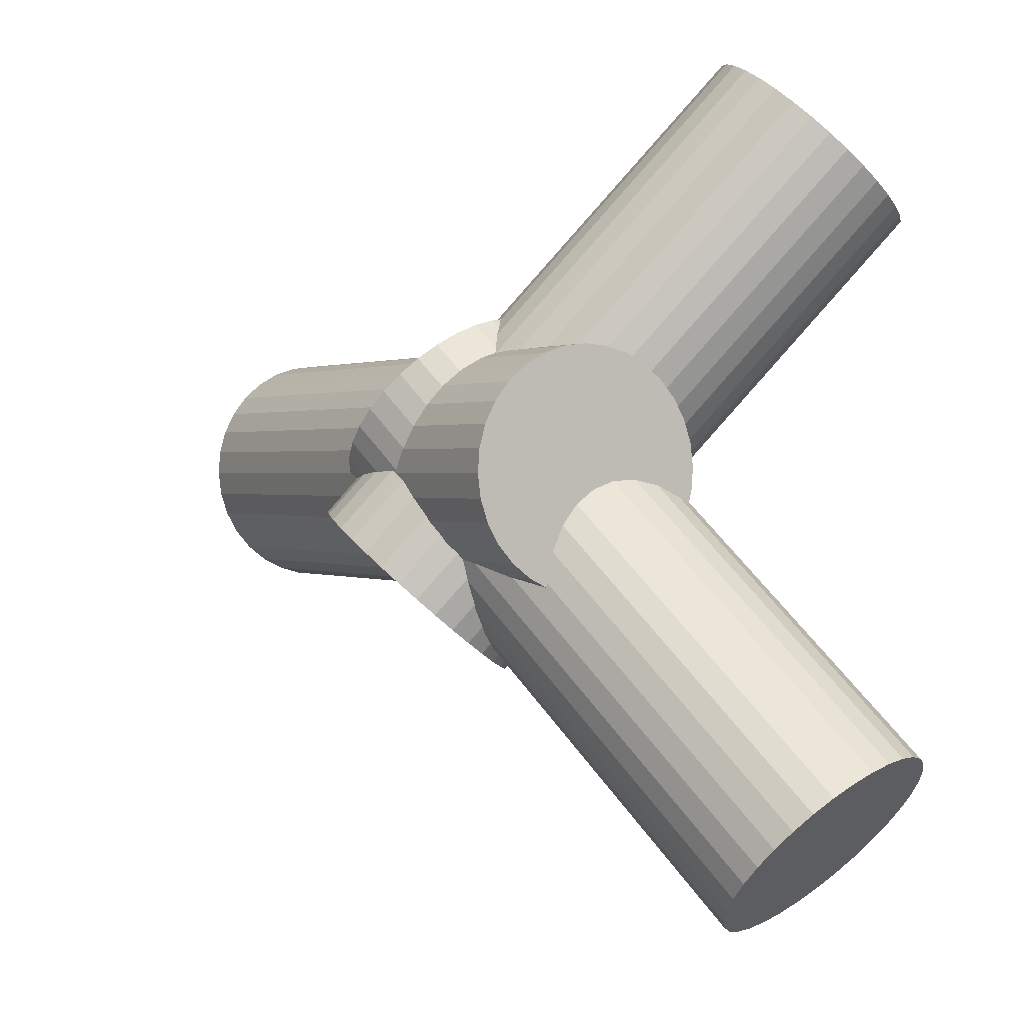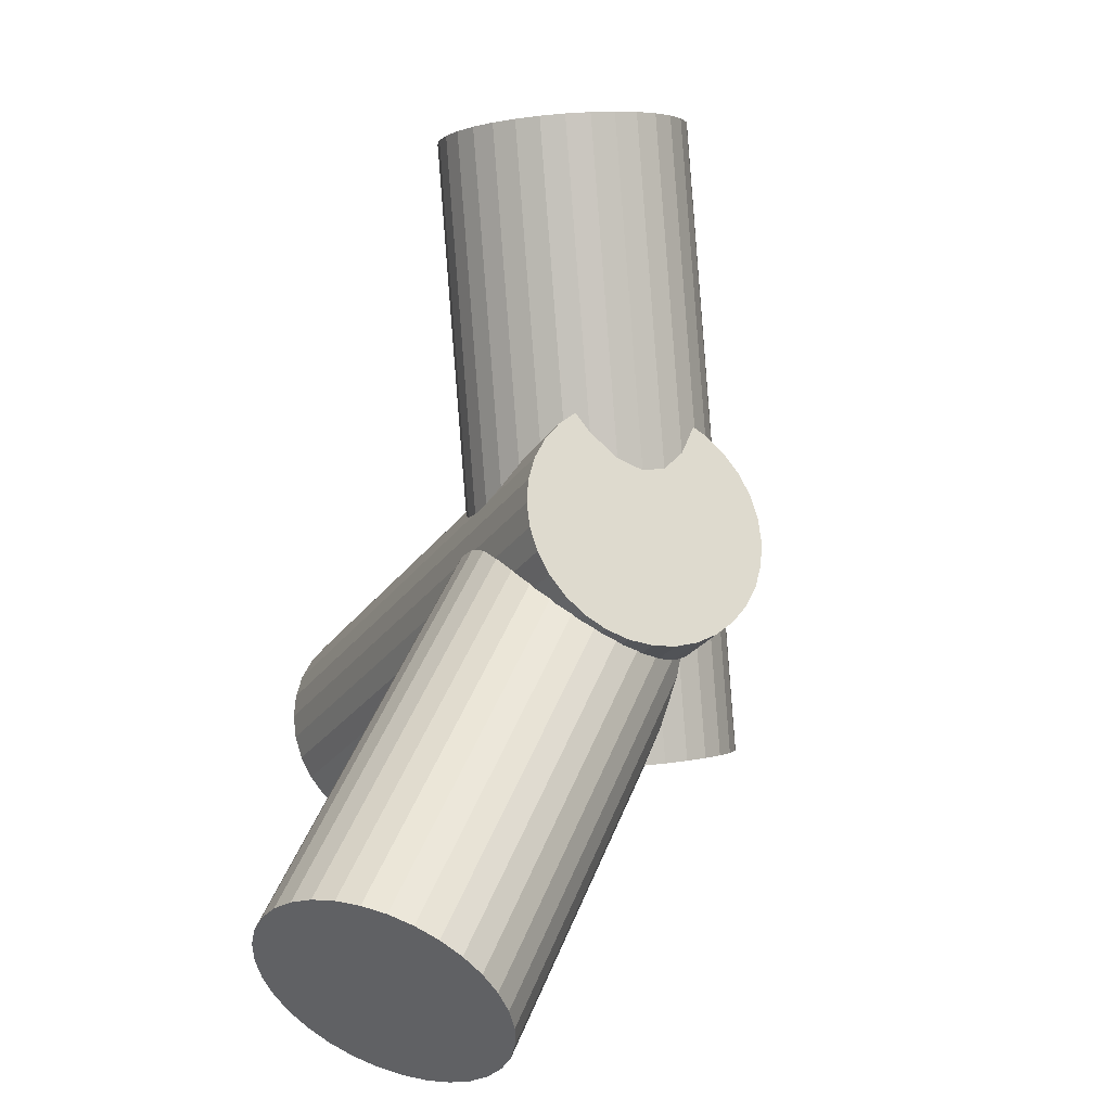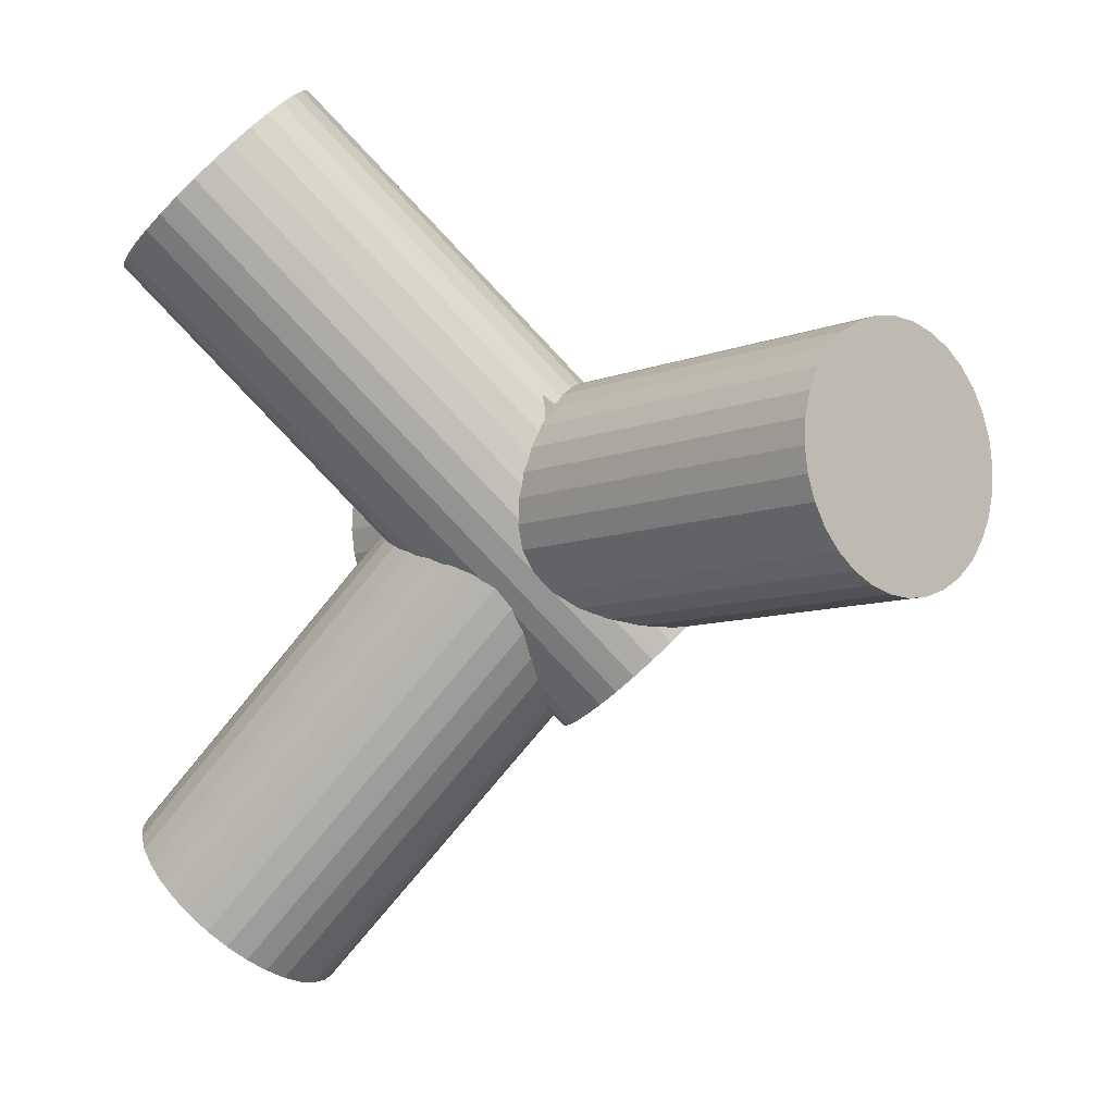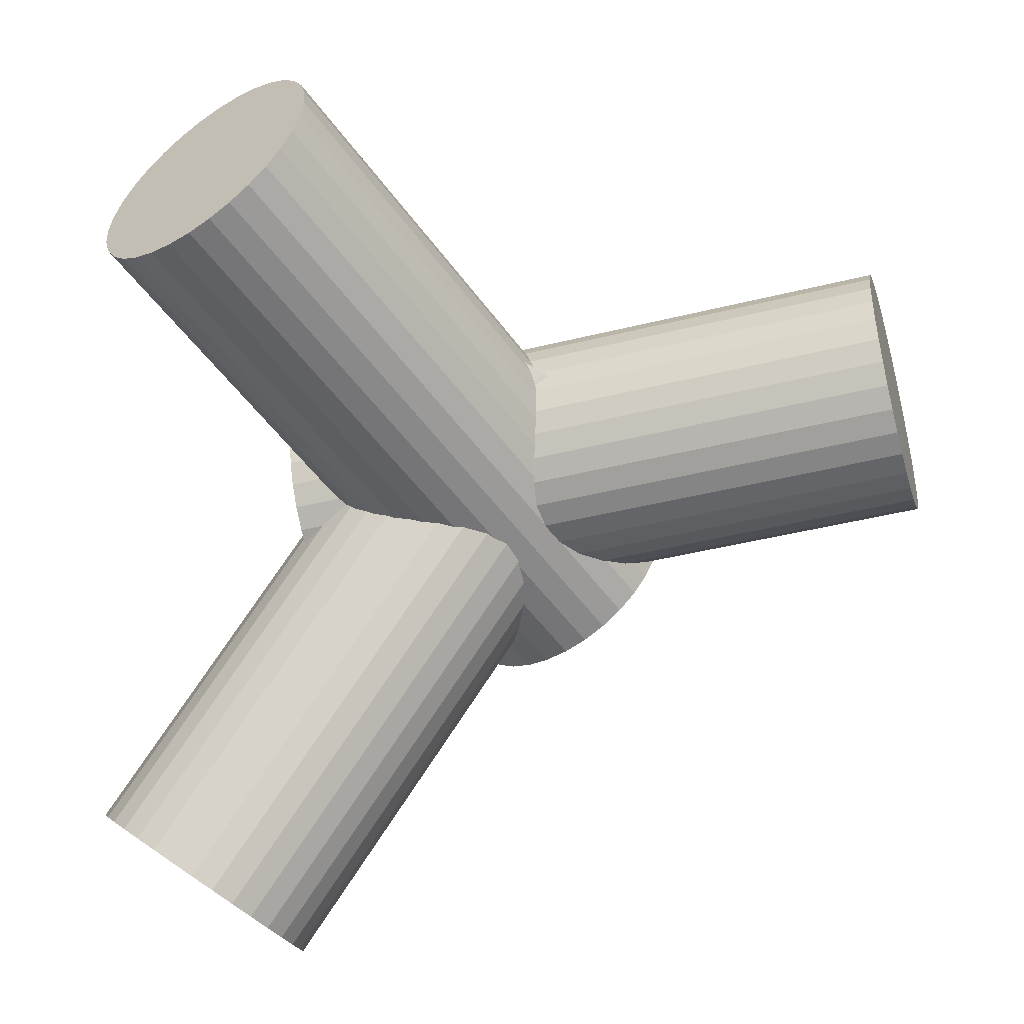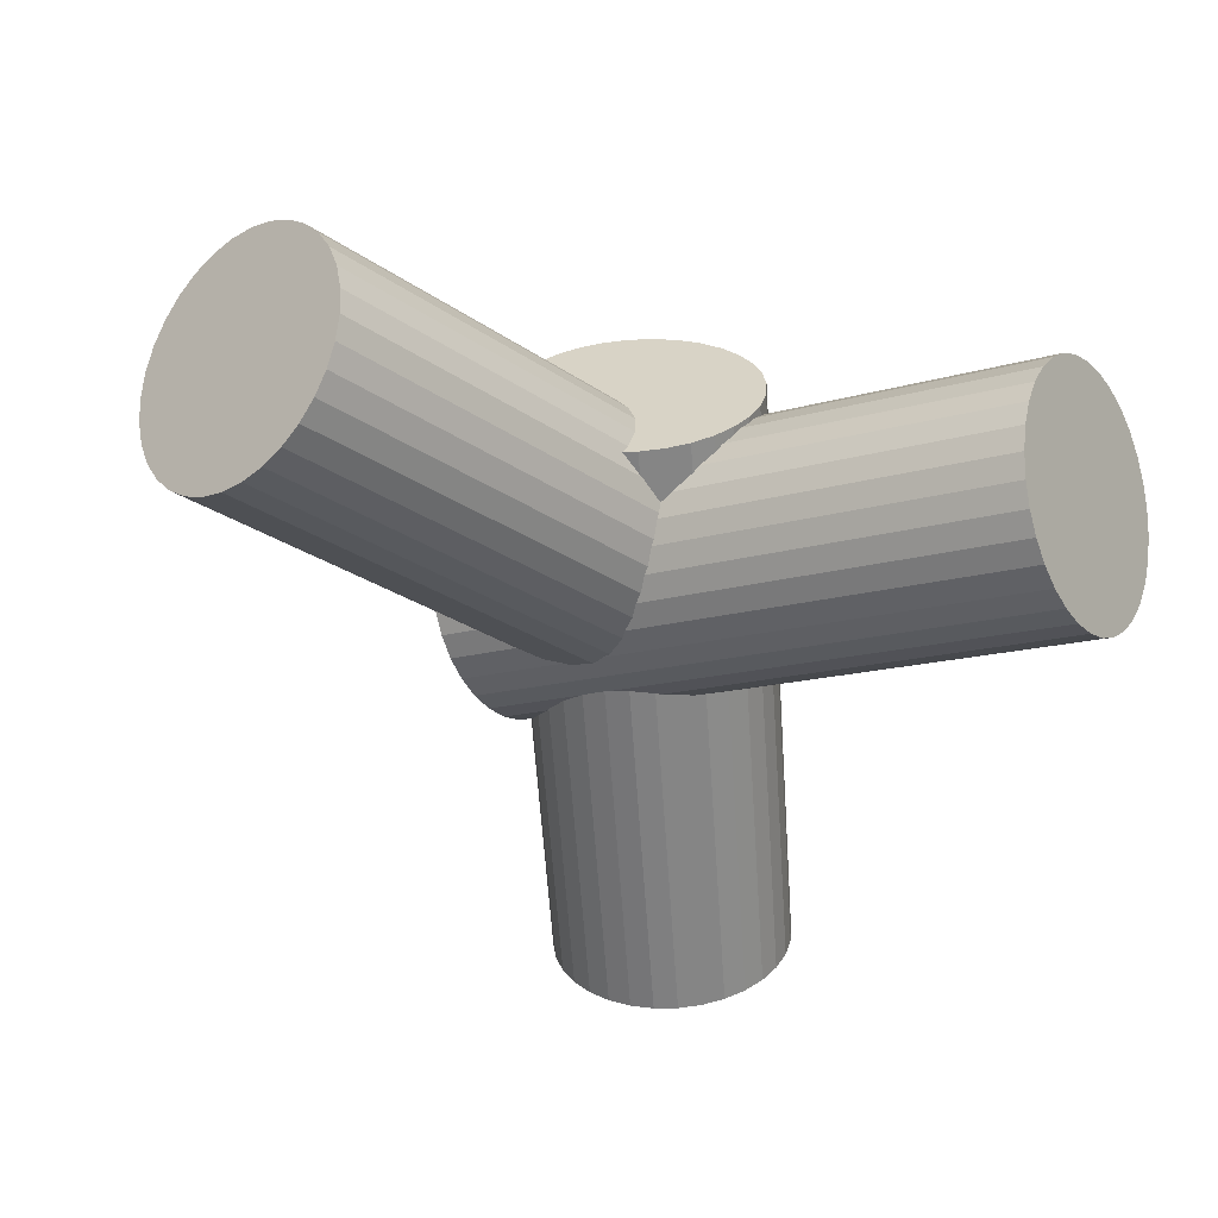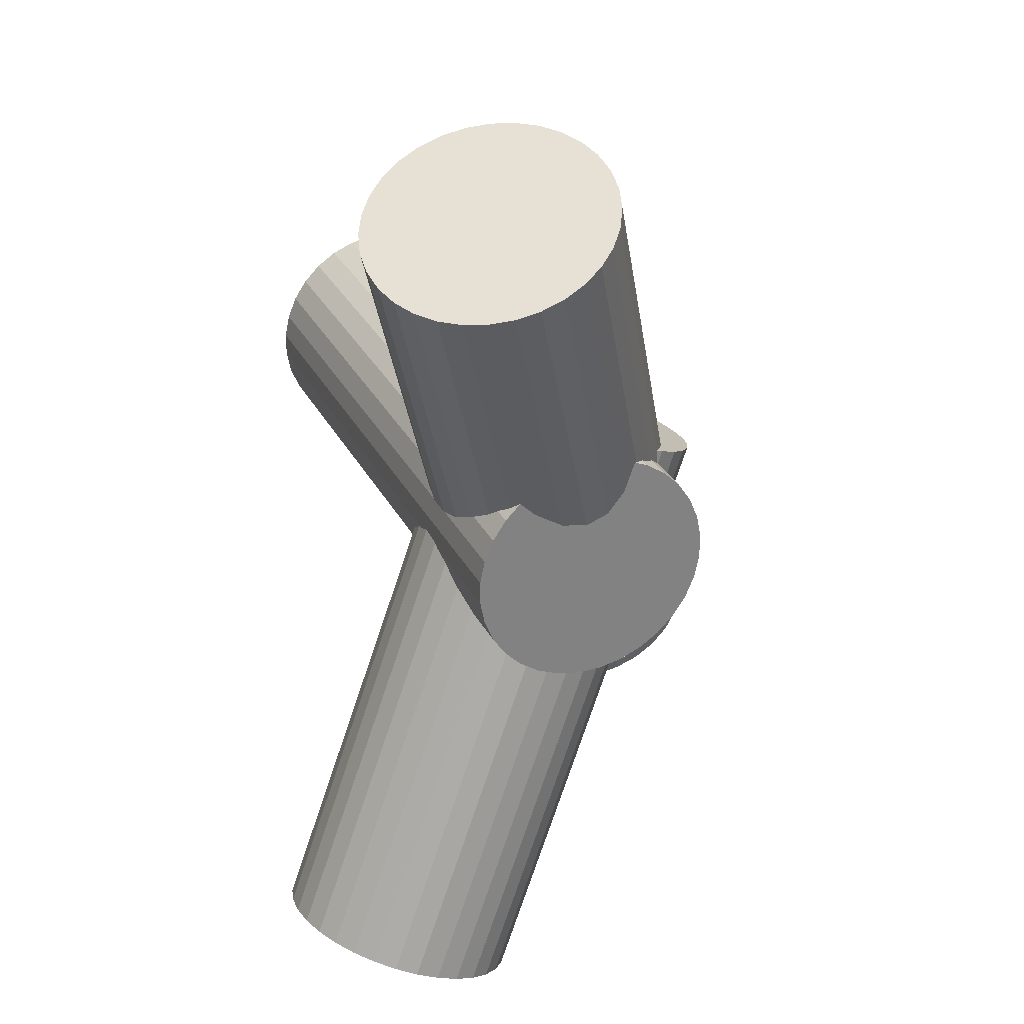
<metadata>
{"format":"obj","ext":"obj","renderer":"f3d","projection":"perspective","resolution":1024,"background":"white","views":[{"elev":-14.0,"azim":-143.3,"up":"+Z"},{"elev":-77.3,"azim":72.3,"up":"+Z"},{"elev":9.2,"azim":24.5,"up":"+Z"},{"elev":8.9,"azim":-12.3,"up":"+Z"},{"elev":-39.0,"azim":-99.6,"up":"+Y"},{"elev":-21.9,"azim":76.3,"up":"+Z"}]}
</metadata>
<code>
o Cylinder.002
v -0.2684 -0.34 0.7473
v 0.3766 -0.0966 0.02302
v -0.2392 -0.3398 0.7735
v 0.4059 -0.09632 0.04914
v -0.2118 -0.3321 0.8004
v 0.4332 -0.08863 0.07612
v -0.1873 -0.3173 0.8272
v 0.4577 -0.07382 0.1029
v -0.1666 -0.2959 0.8528
v 0.4784 -0.05246 0.1285
v -0.1506 -0.2688 0.8762
v 0.4944 -0.02537 0.1519
v -0.1398 -0.237 0.8965
v 0.5052 0.0064 0.1722
v -0.1347 -0.2018 0.9129
v 0.5103 0.04164 0.1886
v -0.1354 -0.1645 0.9248
v 0.5096 0.07899 0.2005
v -0.142 -0.1264 0.9317
v 0.503 0.117 0.2074
v -0.1541 -0.08919 0.9334
v 0.4909 0.1543 0.2091
v -0.1714 -0.05416 0.9298
v 0.4737 0.1893 0.2055
v -0.1931 -0.0227 0.9211
v 0.452 0.2207 0.1968
v -0.2184 0.003992 0.9075
v 0.4266 0.2474 0.1832
v -0.2464 0.02489 0.8896
v 0.3987 0.2683 0.1653
v -0.2759 0.03918 0.8682
v 0.3692 0.2826 0.1438
v -0.3058 0.04632 0.8439
v 0.3392 0.2898 0.1196
v -0.3351 0.04604 0.8178
v 0.31 0.2895 0.09344
v -0.3624 0.03835 0.7908
v 0.2826 0.2818 0.06646
v -0.3869 0.02354 0.764
v 0.2581 0.267 0.03967
v -0.4076 0.002182 0.7384
v 0.2374 0.2456 0.01409
v -0.4236 -0.0249 0.715
v 0.2214 0.2185 -0.009285
v -0.4344 -0.05668 0.6948
v 0.2106 0.1868 -0.02957
v -0.4395 -0.09192 0.6784
v 0.2055 0.1515 -0.04597
v -0.4388 -0.1293 0.6665
v 0.2062 0.1142 -0.05787
v -0.4322 -0.1673 0.6595
v 0.2128 0.07615 -0.06481
v -0.4201 -0.2045 0.6578
v 0.2249 0.03891 -0.06651
v -0.4028 -0.2396 0.6614
v 0.2422 0.003884 -0.06292
v -0.3812 -0.271 0.6702
v 0.2639 -0.02758 -0.05418
v -0.3558 -0.2977 0.6837
v 0.2892 -0.05427 -0.04061
v -0.3279 -0.3186 0.7016
v 0.3172 -0.07516 -0.02274
v -0.2984 -0.3329 0.7231
v 0.3467 -0.08946 -0.001253
v 0.8232 -0.1481 0.6141
v -0.07905 0.2209 0.3911
v 0.8079 -0.1841 0.6165
v -0.09437 0.1849 0.3935
v 0.7943 -0.2205 0.6114
v -0.108 0.1485 0.3884
v 0.7829 -0.2559 0.5989
v -0.1194 0.1131 0.376
v 0.7741 -0.289 0.5797
v -0.1282 0.08007 0.3567
v 0.7684 -0.3183 0.5544
v -0.1339 0.05068 0.3314
v 0.7658 -0.343 0.524
v -0.1365 0.02606 0.301
v 0.7666 -0.3619 0.4897
v -0.1357 0.007149 0.2667
v 0.7706 -0.3743 0.4527
v -0.1317 -0.005318 0.2297
v 0.7777 -0.3799 0.4146
v -0.1245 -0.01087 0.1916
v 0.7877 -0.3783 0.3767
v -0.1145 -0.009282 0.1537
v 0.8002 -0.3696 0.3405
v -0.1021 -0.000626 0.1176
v 0.8147 -0.3543 0.3075
v -0.08759 0.01477 0.08453
v 0.8306 -0.3327 0.2789
v -0.0717 0.03631 0.05589
v 0.8473 -0.3058 0.2557
v -0.05499 0.06318 0.03273
v 0.8642 -0.2747 0.2389
v -0.0381 0.09433 0.01595
v 0.8806 -0.2405 0.2292
v -0.02169 0.1286 0.006183
v 0.8959 -0.2044 0.2268
v -0.006374 0.1646 0.003819
v 0.9095 -0.168 0.2319
v 0.007249 0.201 0.008942
v 0.9209 -0.1326 0.2443
v 0.01866 0.2364 0.02135
v 0.9297 -0.09961 0.2636
v 0.02741 0.2694 0.04058
v 0.9355 -0.07022 0.2889
v 0.03318 0.2988 0.06588
v 0.938 -0.0456 0.3193
v 0.03574 0.3234 0.09629
v 0.9373 -0.02669 0.3536
v 0.03499 0.3423 0.1306
v 0.9332 -0.01422 0.3906
v 0.03095 0.3548 0.1676
v 0.9261 -0.008674 0.4287
v 0.02379 0.3603 0.2057
v 0.9161 -0.01026 0.4666
v 0.01379 0.3588 0.2436
v 0.9036 -0.01892 0.5027
v 0.001311 0.3501 0.2797
v 0.8891 -0.03431 0.5358
v -0.01315 0.3347 0.3128
v 0.8732 -0.05585 0.5644
v -0.02904 0.3132 0.3414
v 0.8565 -0.08272 0.5876
v -0.04575 0.2863 0.3646
v 0.8396 -0.1139 0.6044
v -0.06264 0.2552 0.3814
v 0.1568 0.04664 0.5131
v -0.453 -0.1336 -0.2587
v 0.1707 0.01004 0.5106
v -0.4392 -0.1701 -0.2611
v 0.1897 -0.02348 0.5034
v -0.4202 -0.2037 -0.2683
v 0.2132 -0.05263 0.4917
v -0.3967 -0.2328 -0.28
v 0.2401 -0.0763 0.4759
v -0.3697 -0.2565 -0.2958
v 0.2696 -0.09358 0.4567
v -0.3403 -0.2738 -0.315
v 0.3004 -0.1038 0.4347
v -0.3095 -0.284 -0.337
v 0.3314 -0.1066 0.4109
v -0.2785 -0.2868 -0.3609
v 0.3614 -0.1018 0.386
v -0.2485 -0.282 -0.3857
v 0.3892 -0.08961 0.3612
v -0.2207 -0.2698 -0.4105
v 0.4138 -0.07054 0.3374
v -0.1961 -0.2507 -0.4344
v 0.4342 -0.04529 0.3154
v -0.1757 -0.2255 -0.4564
v 0.4496 -0.01485 0.2961
v -0.1603 -0.195 -0.4757
v 0.4595 0.01963 0.2802
v -0.1504 -0.1606 -0.4915
v 0.4634 0.05682 0.2684
v -0.1465 -0.1234 -0.5033
v 0.4612 0.09529 0.2612
v -0.1487 -0.08491 -0.5106
v 0.453 0.1336 0.2587
v -0.1568 -0.04664 -0.5131
v 0.4392 0.1701 0.2611
v -0.1707 -0.01004 -0.5106
v 0.4202 0.2037 0.2683
v -0.1897 0.02348 -0.5034
v 0.3967 0.2328 0.28
v -0.2132 0.05263 -0.4917
v 0.3697 0.2565 0.2958
v -0.2401 0.0763 -0.4759
v 0.3403 0.2738 0.315
v -0.2696 0.09358 -0.4567
v 0.3095 0.284 0.337
v -0.3004 0.1038 -0.4347
v 0.2785 0.2868 0.3609
v -0.3314 0.1066 -0.4109
v 0.2485 0.282 0.3857
v -0.3614 0.1018 -0.386
v 0.2207 0.2698 0.4105
v -0.3892 0.08961 -0.3612
v 0.1961 0.2507 0.4344
v -0.4138 0.07053 -0.3374
v 0.1757 0.2255 0.4564
v -0.4342 0.04529 -0.3154
v 0.1603 0.195 0.4757
v -0.4496 0.01485 -0.2961
v 0.1504 0.1606 0.4915
v -0.4595 -0.01963 -0.2802
v 0.1465 0.1234 0.5033
v -0.4634 -0.05682 -0.2684
v 0.1487 0.08491 0.5106
v -0.4612 -0.09529 -0.2612
f 1 2 4 3
f 3 4 6 5
f 5 6 8 7
f 7 8 10 9
f 9 10 12 11
f 11 12 14 13
f 13 14 16 15
f 15 16 18 17
f 17 18 20 19
f 19 20 22 21
f 21 22 24 23
f 23 24 26 25
f 25 26 28 27
f 27 28 30 29
f 29 30 32 31
f 31 32 34 33
f 33 34 36 35
f 35 36 38 37
f 37 38 40 39
f 39 40 42 41
f 41 42 44 43
f 43 44 46 45
f 45 46 48 47
f 47 48 50 49
f 49 50 52 51
f 51 52 54 53
f 53 54 56 55
f 55 56 58 57
f 57 58 60 59
f 59 60 62 61
f 4 2 64 62 60 58 56 54 52 50 48 46 44 42 40 38 36 34 32 30 28 26 24 22 20 18 16 14 12 10 8 6
f 61 62 64 63
f 63 64 2 1
f 1 3 5 7 9 11 13 15 17 19 21 23 25 27 29 31 33 35 37 39 41 43 45 47 49 51 53 55 57 59 61 63
f 65 66 68 67
f 67 68 70 69
f 69 70 72 71
f 71 72 74 73
f 73 74 76 75
f 75 76 78 77
f 77 78 80 79
f 79 80 82 81
f 81 82 84 83
f 83 84 86 85
f 85 86 88 87
f 87 88 90 89
f 89 90 92 91
f 91 92 94 93
f 93 94 96 95
f 95 96 98 97
f 97 98 100 99
f 99 100 102 101
f 101 102 104 103
f 103 104 106 105
f 105 106 108 107
f 107 108 110 109
f 109 110 112 111
f 111 112 114 113
f 113 114 116 115
f 115 116 118 117
f 117 118 120 119
f 119 120 122 121
f 121 122 124 123
f 123 124 126 125
f 68 66 128 126 124 122 120 118 116 114 112 110 108 106 104 102 100 98 96 94 92 90 88 86 84 82 80 78 76 74 72 70
f 125 126 128 127
f 127 128 66 65
f 65 67 69 71 73 75 77 79 81 83 85 87 89 91 93 95 97 99 101 103 105 107 109 111 113 115 117 119 121 123 125 127
f 129 130 132 131
f 131 132 134 133
f 133 134 136 135
f 135 136 138 137
f 137 138 140 139
f 139 140 142 141
f 141 142 144 143
f 143 144 146 145
f 145 146 148 147
f 147 148 150 149
f 149 150 152 151
f 151 152 154 153
f 153 154 156 155
f 155 156 158 157
f 157 158 160 159
f 159 160 162 161
f 161 162 164 163
f 163 164 166 165
f 165 166 168 167
f 167 168 170 169
f 169 170 172 171
f 171 172 174 173
f 173 174 176 175
f 175 176 178 177
f 177 178 180 179
f 179 180 182 181
f 181 182 184 183
f 183 184 186 185
f 185 186 188 187
f 187 188 190 189
f 132 130 192 190 188 186 184 182 180 178 176 174 172 170 168 166 164 162 160 158 156 154 152 150 148 146 144 142 140 138 136 134
f 189 190 192 191
f 191 192 130 129
f 129 131 133 135 137 139 141 143 145 147 149 151 153 155 157 159 161 163 165 167 169 171 173 175 177 179 181 183 185 187 189 191

</code>
